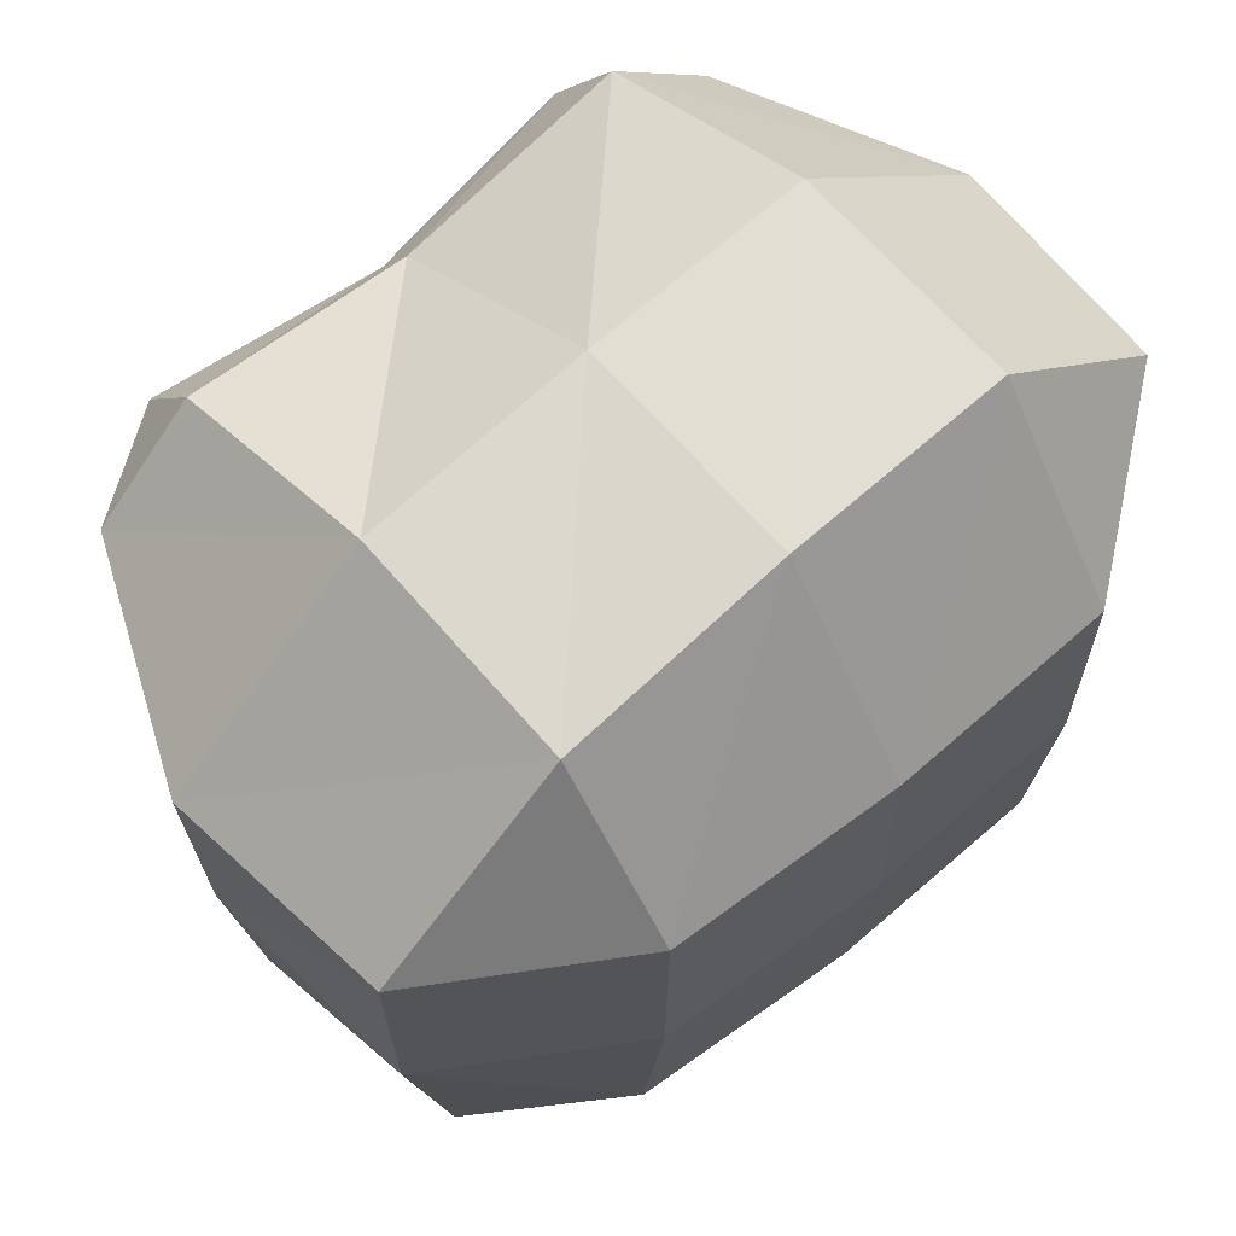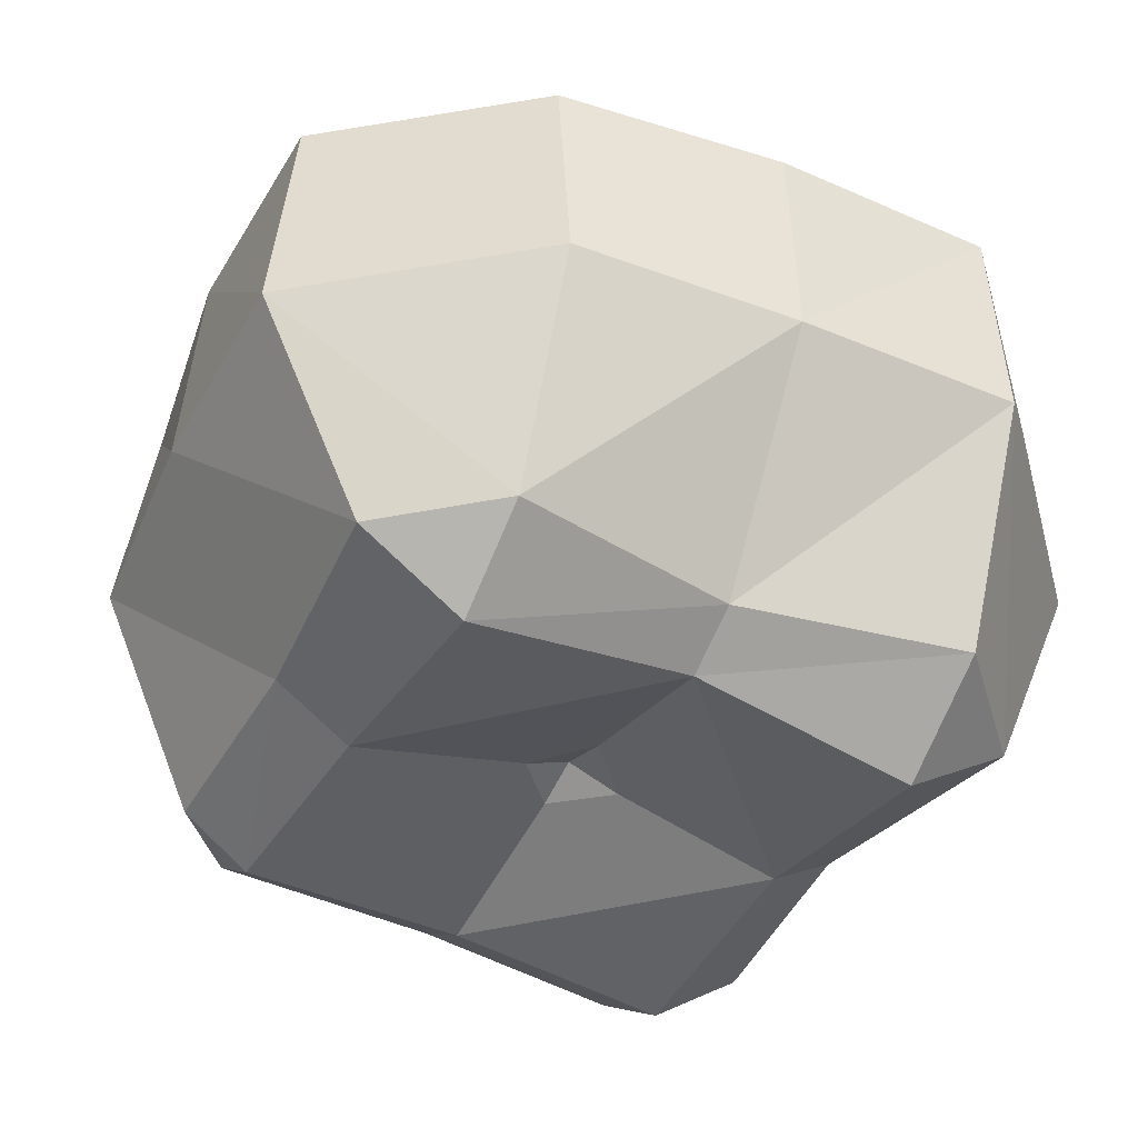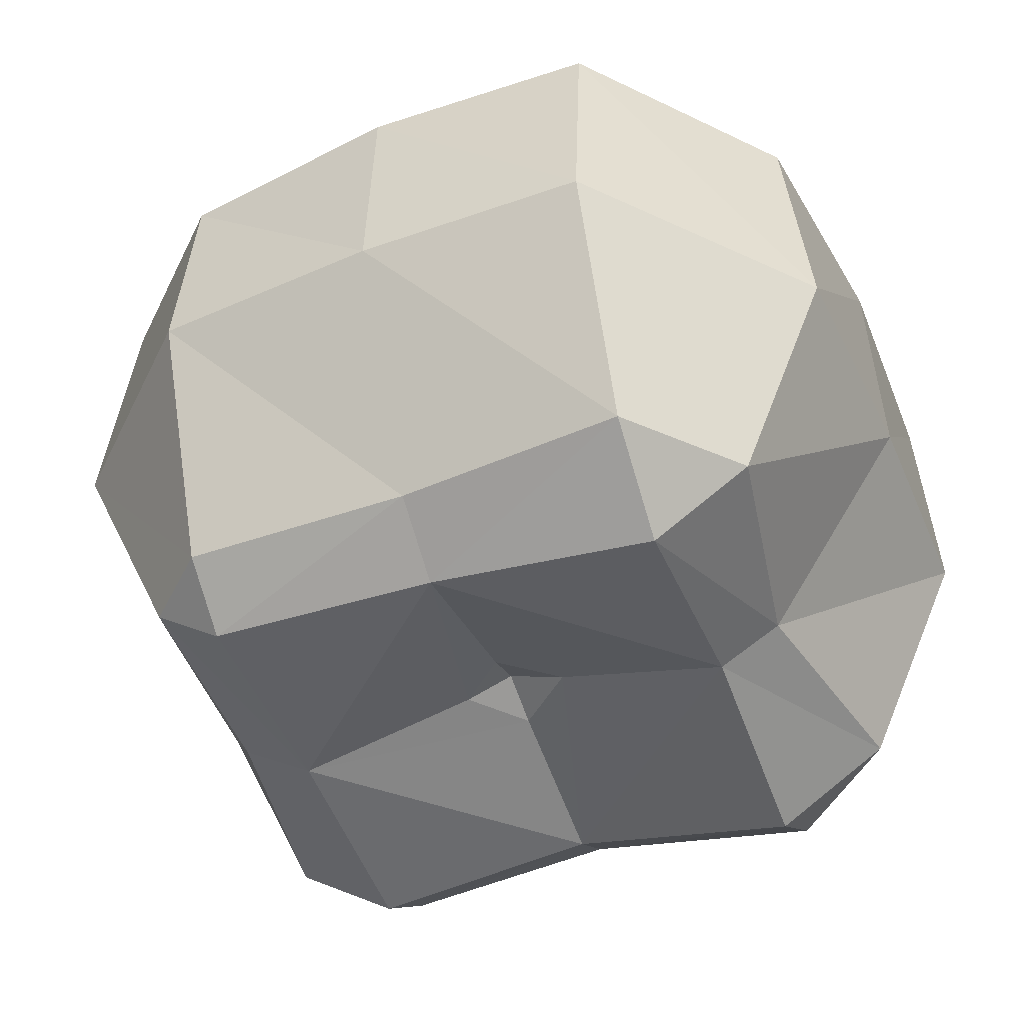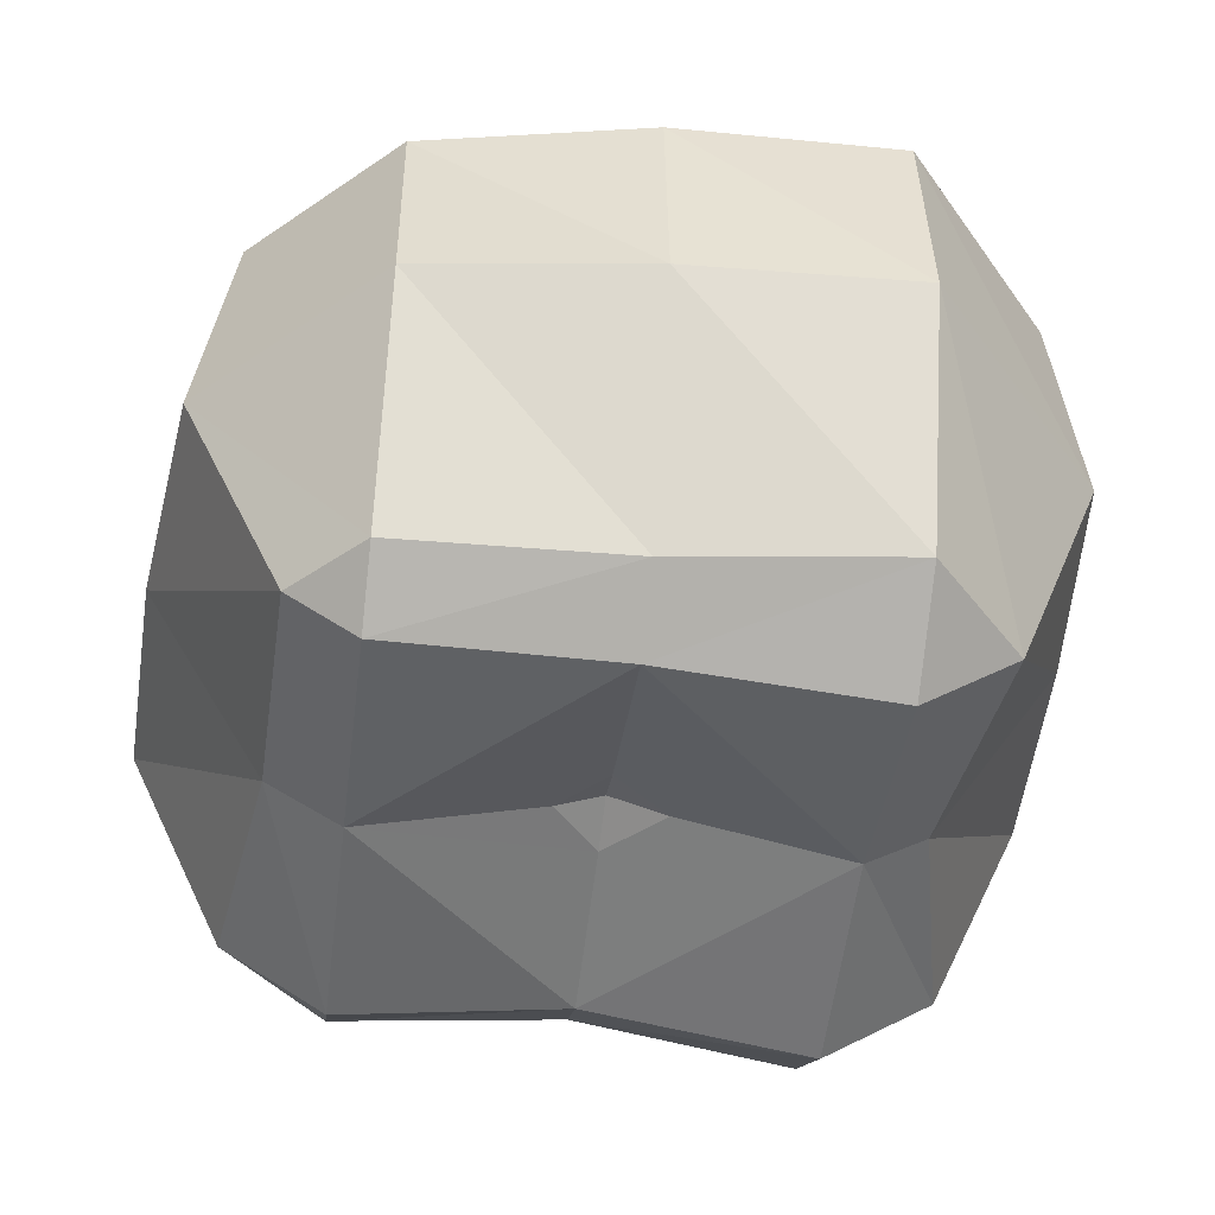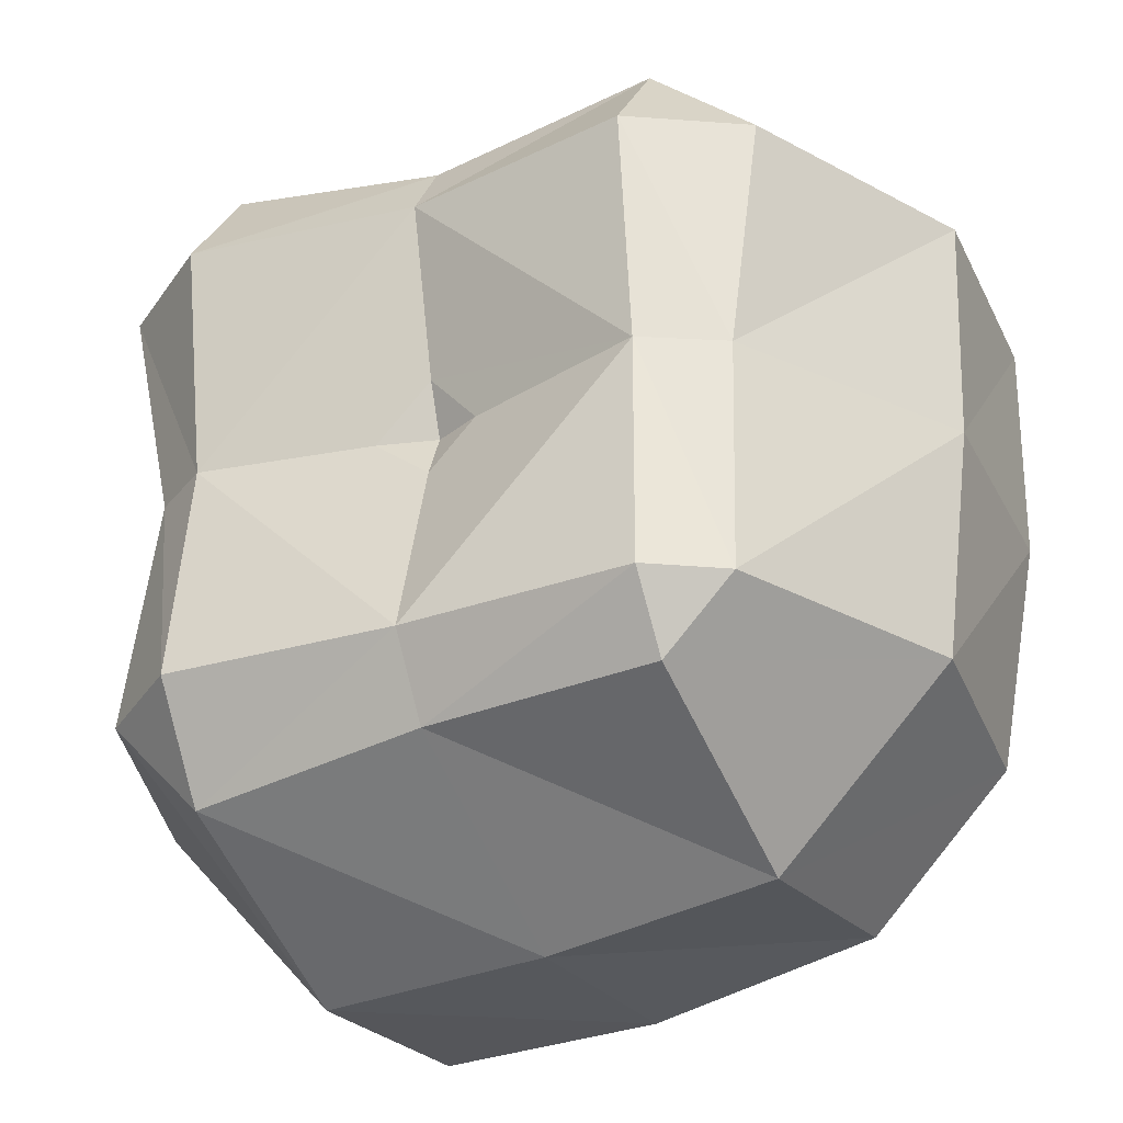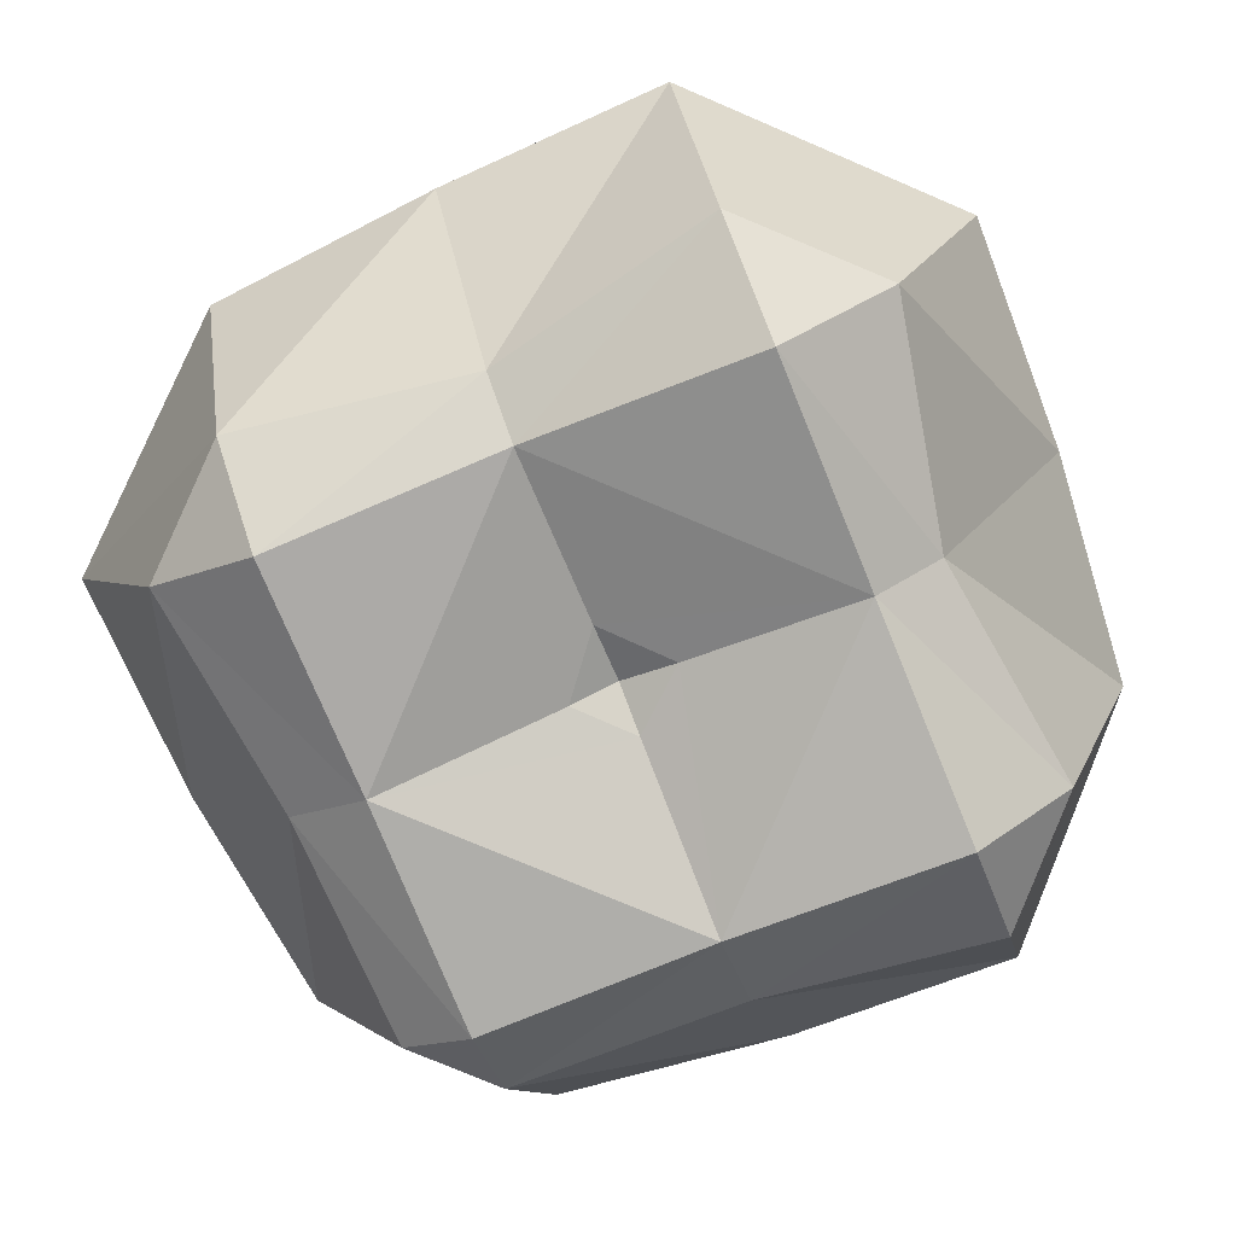
<metadata>
{"format":"obj","ext":"obj","renderer":"f3d","projection":"perspective","resolution":1024,"background":"white","views":[{"elev":64.9,"azim":138.3,"up":"+Z"},{"elev":-41.2,"azim":-119.1,"up":"+Y"},{"elev":-44.9,"azim":-159.9,"up":"+Y"},{"elev":-46.9,"azim":172.8,"up":"+Y"},{"elev":-30.8,"azim":27.5,"up":"+Z"},{"elev":-77.5,"azim":-67.8,"up":"+Y"}]}
</metadata>
<code>
o Area_Cube
v -0.07015 3.721 0.1688
v -0.1682 3.721 0.07015
v -0.07015 3.655 0.07015
v 0.1294 3.721 0.1274
v 0.1294 3.686 0.07015
v 0.3289 3.721 0.1547
v 0.3289 3.66 0.07015
v 0.421 3.721 0.07015
v -0.1243 3.721 -0.1294
v -0.07015 3.688 -0.1294
v 0.1294 3.721 -0.08178
v 0.07933 3.721 -0.1294
v 0.171 3.721 -0.1294
v 0.3289 3.681 -0.1294
v 0.3939 3.721 -0.1294
v -0.1543 3.721 -0.3289
v -0.07015 3.662 -0.3289
v 0.1294 3.721 -0.1696
v 0.1294 3.679 -0.3289
v 0.3289 3.68 -0.3289
v 0.3892 3.721 -0.3289
v -0.07015 3.721 -0.4203
v 0.1294 3.721 -0.3956
v 0.3289 3.721 -0.3889
v -0.07015 3.92 0.2539
v -0.2561 3.92 0.07015
v 0.1294 3.92 0.2486
v 0.3289 3.92 0.2299
v 0.5126 3.92 0.07015
v -0.249 3.92 -0.1294
v 0.1294 3.737 -0.1294
v 0.5052 3.92 -0.1294
v -0.232 3.92 -0.3289
v 0.4803 3.92 -0.3289
v -0.07015 3.92 -0.5133
v 0.1294 3.92 -0.5055
v 0.3289 3.92 -0.4802
v -0.07015 4.12 0.2437
v -0.2436 4.12 0.07015
v 0.1294 4.12 0.241
v 0.3289 4.12 0.2115
v 0.4942 4.12 0.07015
v -0.2409 4.12 -0.1294
v 0.4906 4.12 -0.1294
v -0.2115 4.12 -0.3289
v 0.4526 4.12 -0.3289
v -0.07015 4.12 -0.4941
v 0.1294 4.12 -0.4912
v 0.3289 4.12 -0.4528
v -0.07015 4.245 0.07015
v 0.1294 4.245 0.07015
v 0.3289 4.228 0.07015
v -0.07015 4.245 -0.1294
v 0.1294 4.245 -0.1294
v 0.3289 4.227 -0.1294
v -0.07015 4.228 -0.3289
v 0.1294 4.227 -0.3289
v 0.3289 4.206 -0.3289
f 3 1 2
f 3 5 4
f 1 3 4
f 5 7 6
f 4 5 6
f 6 7 8
f 10 3 2
f 9 10 2
f 12 11 5
f 12 5 10
f 10 5 3
f 11 13 14
f 11 14 5
f 5 14 7
f 15 8 7
f 14 15 7
f 17 10 9
f 16 17 9
f 18 12 10
f 18 10 19
f 19 10 17
f 13 18 19
f 13 19 14
f 14 19 20
f 21 15 14
f 20 21 14
f 17 16 22
f 19 17 22
f 23 19 22
f 20 19 23
f 24 20 23
f 21 20 24
f 1 25 26
f 2 1 26
f 4 27 1
f 1 27 25
f 6 28 4
f 4 28 27
f 28 6 8
f 29 28 8
f 2 26 9
f 26 30 9
f 11 12 31
f 11 31 13
f 8 15 29
f 29 15 32
f 9 30 16
f 30 33 16
f 12 18 31
f 13 31 18
f 15 21 32
f 32 21 34
f 16 33 35
f 22 16 35
f 23 22 36
f 22 35 36
f 24 23 37
f 23 36 37
f 34 21 24
f 37 34 24
f 25 38 39
f 26 25 39
f 27 40 25
f 25 40 38
f 28 41 27
f 27 41 40
f 41 28 29
f 42 41 29
f 26 39 30
f 39 43 30
f 29 32 42
f 42 32 44
f 30 43 33
f 43 45 33
f 32 34 44
f 44 34 46
f 33 45 47
f 35 33 47
f 36 35 48
f 35 47 48
f 37 36 49
f 36 48 49
f 46 34 37
f 49 46 37
f 38 50 39
f 38 40 51
f 50 38 51
f 40 41 52
f 51 40 52
f 41 42 52
f 50 53 43
f 39 50 43
f 51 54 50
f 54 53 50
f 52 55 51
f 55 54 51
f 42 44 55
f 52 42 55
f 53 56 45
f 43 53 45
f 54 57 53
f 57 56 53
f 55 58 54
f 58 57 54
f 44 46 58
f 55 44 58
f 45 56 47
f 48 47 56
f 57 48 56
f 49 48 57
f 58 49 57
f 46 49 58

</code>
